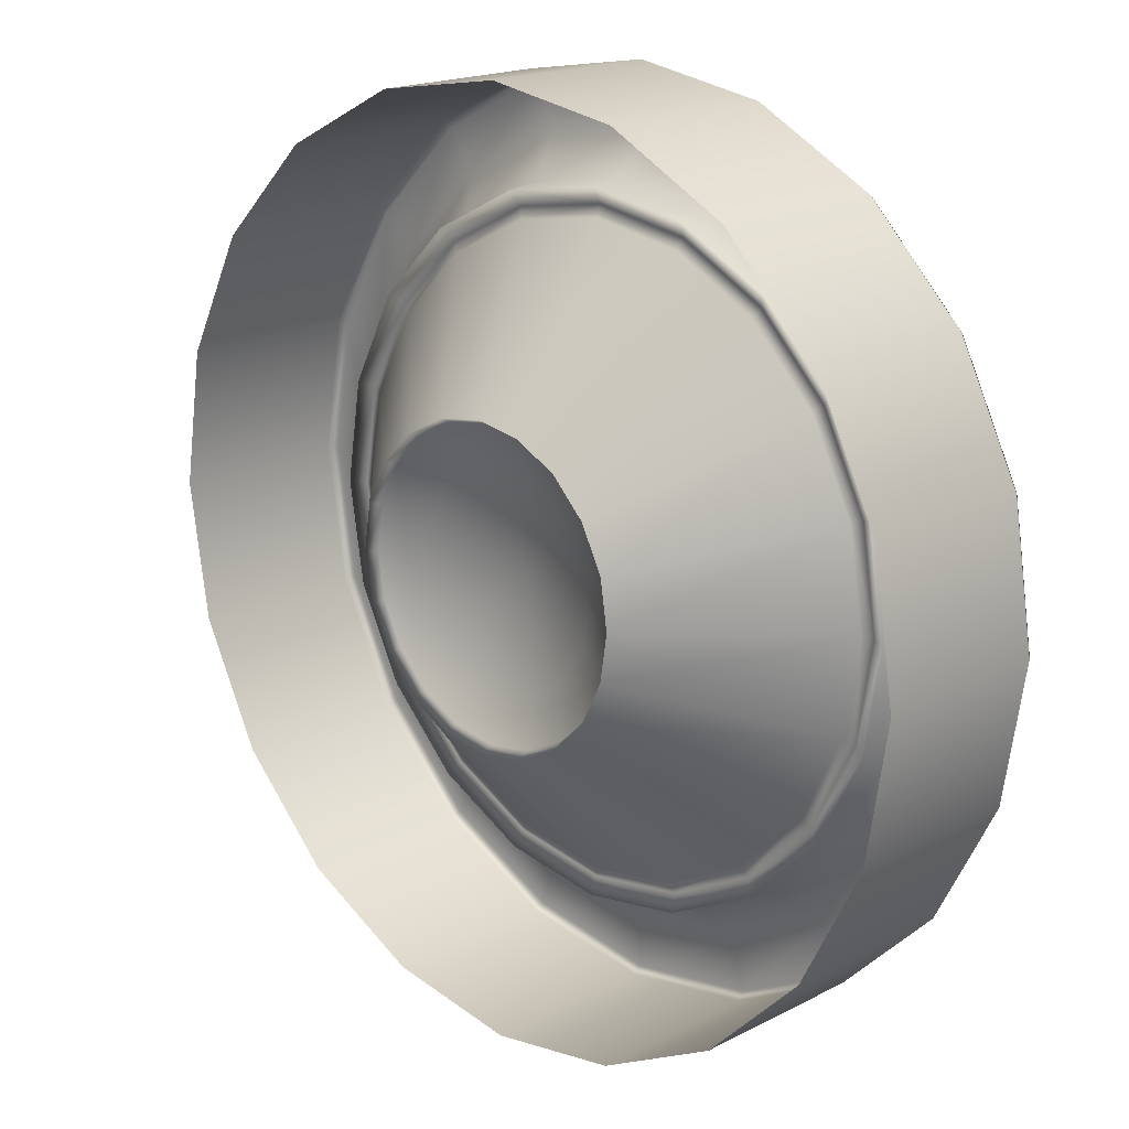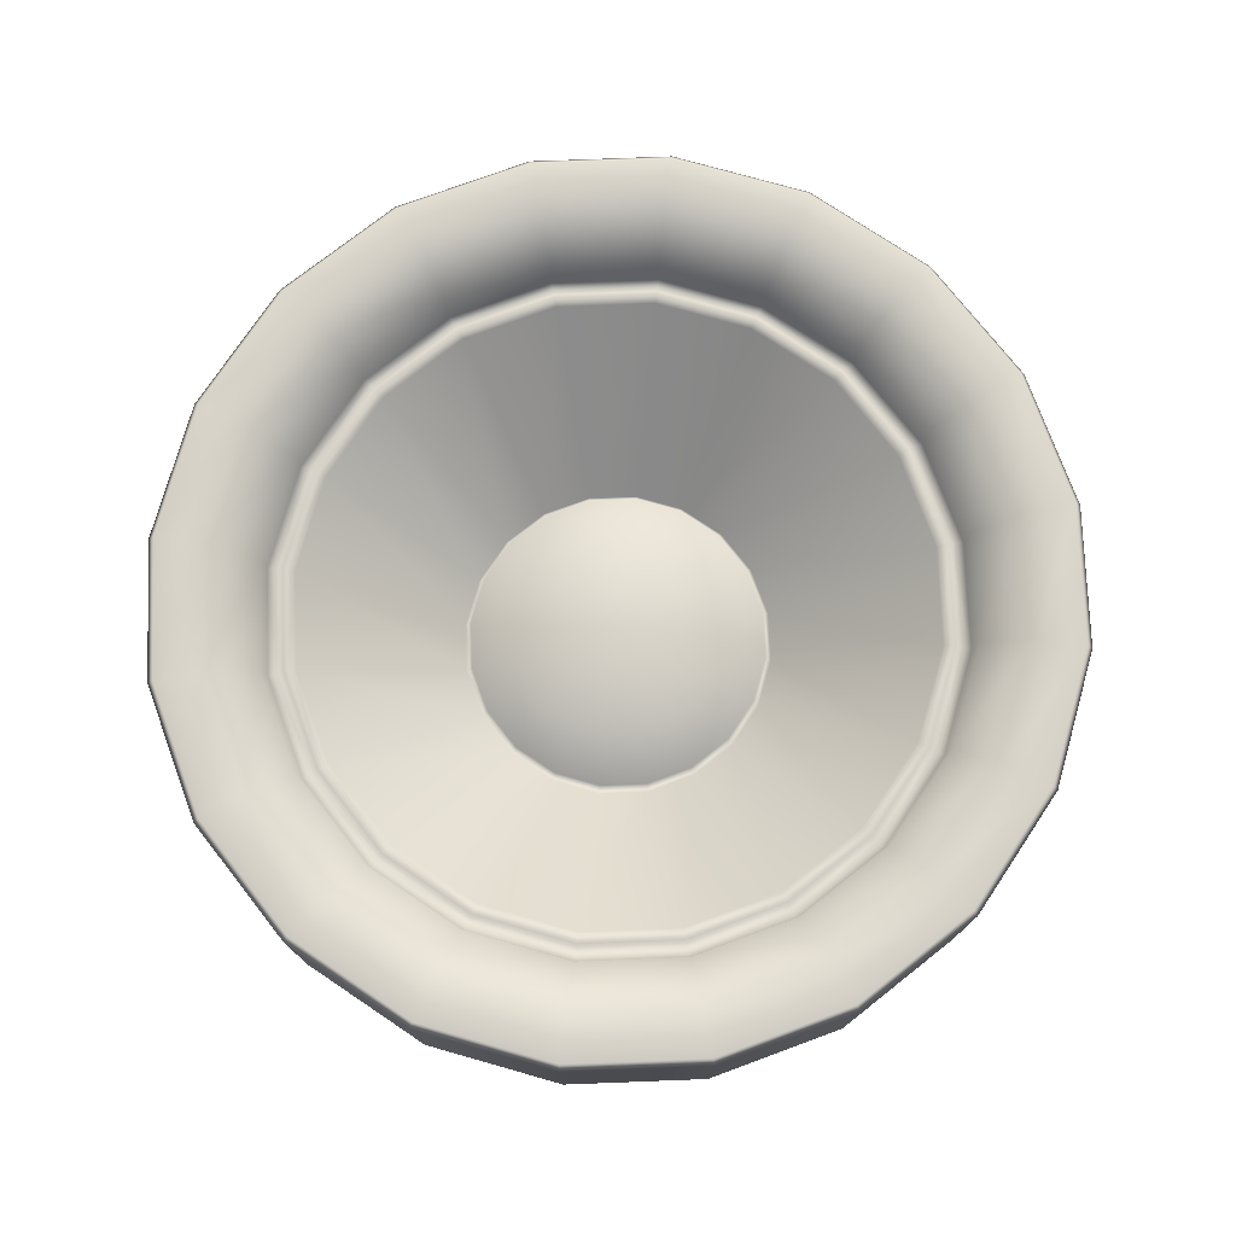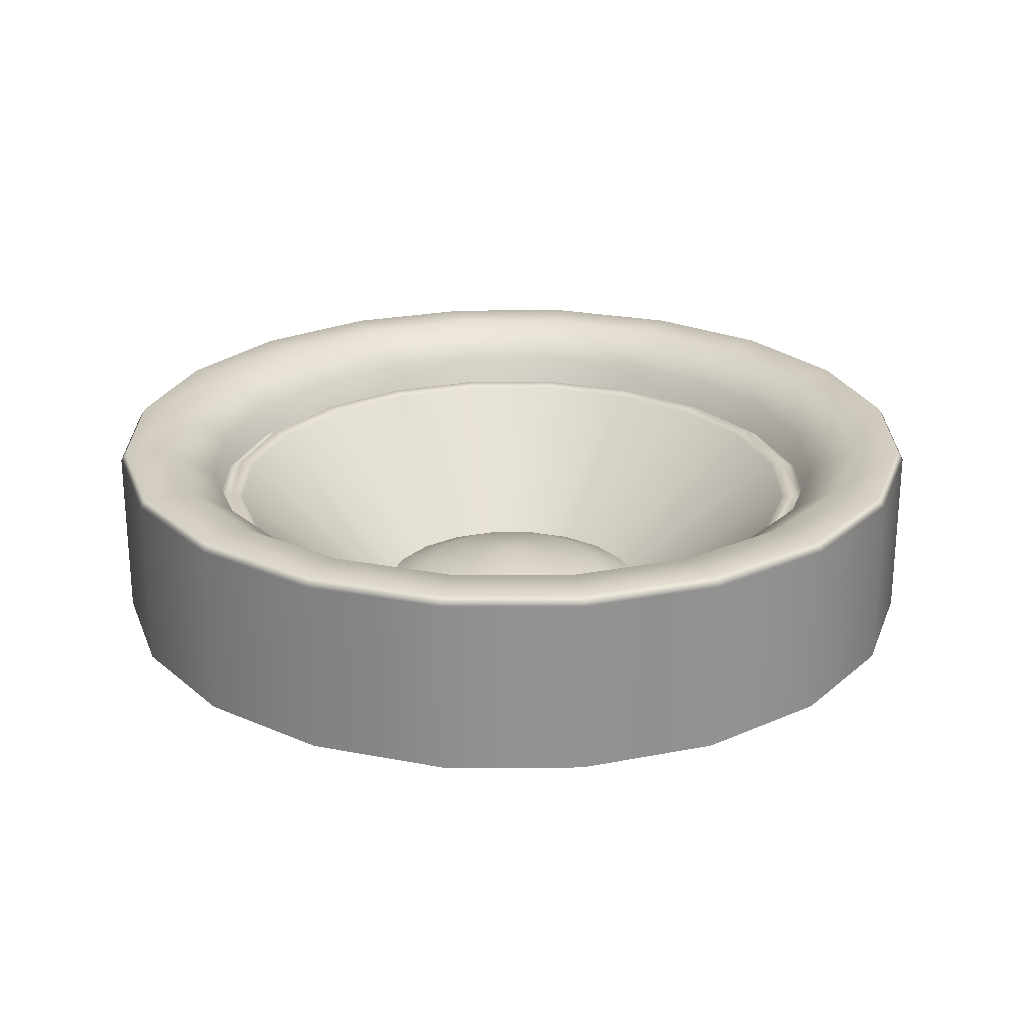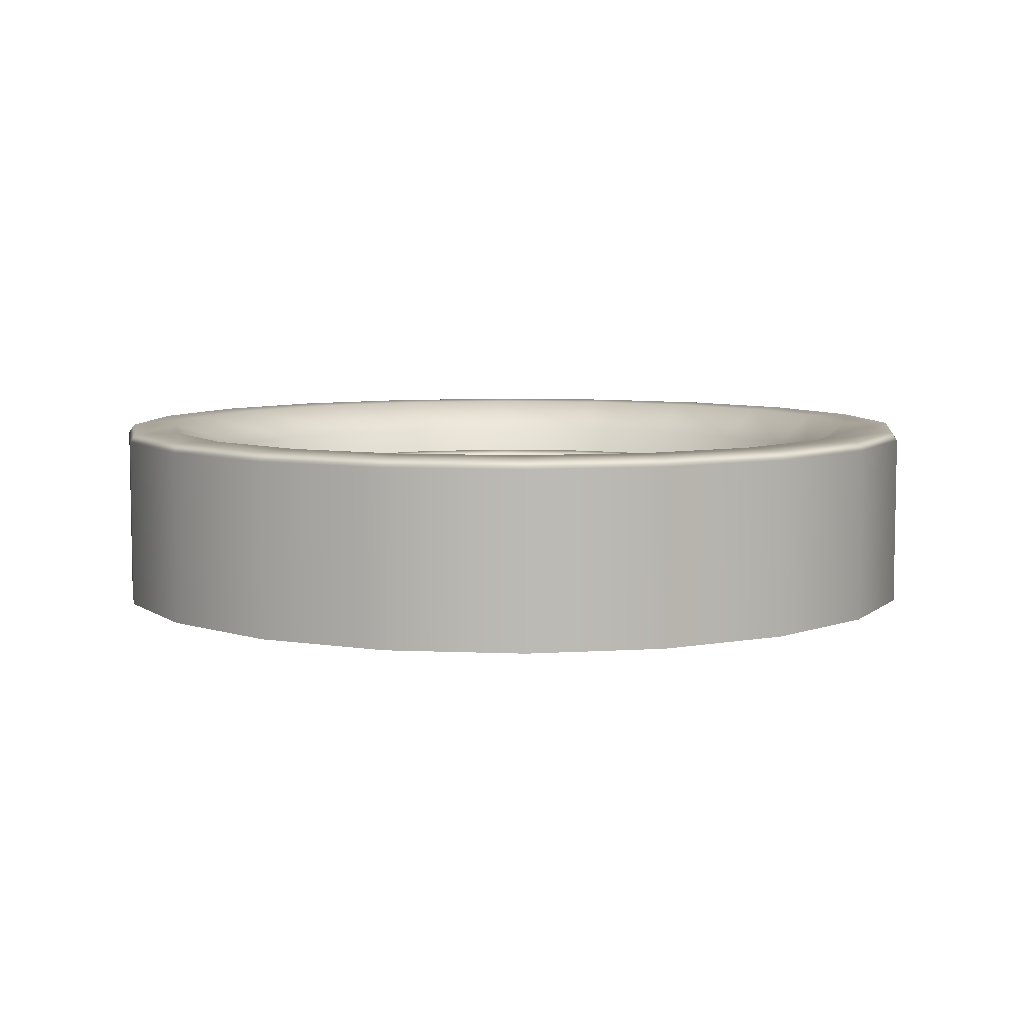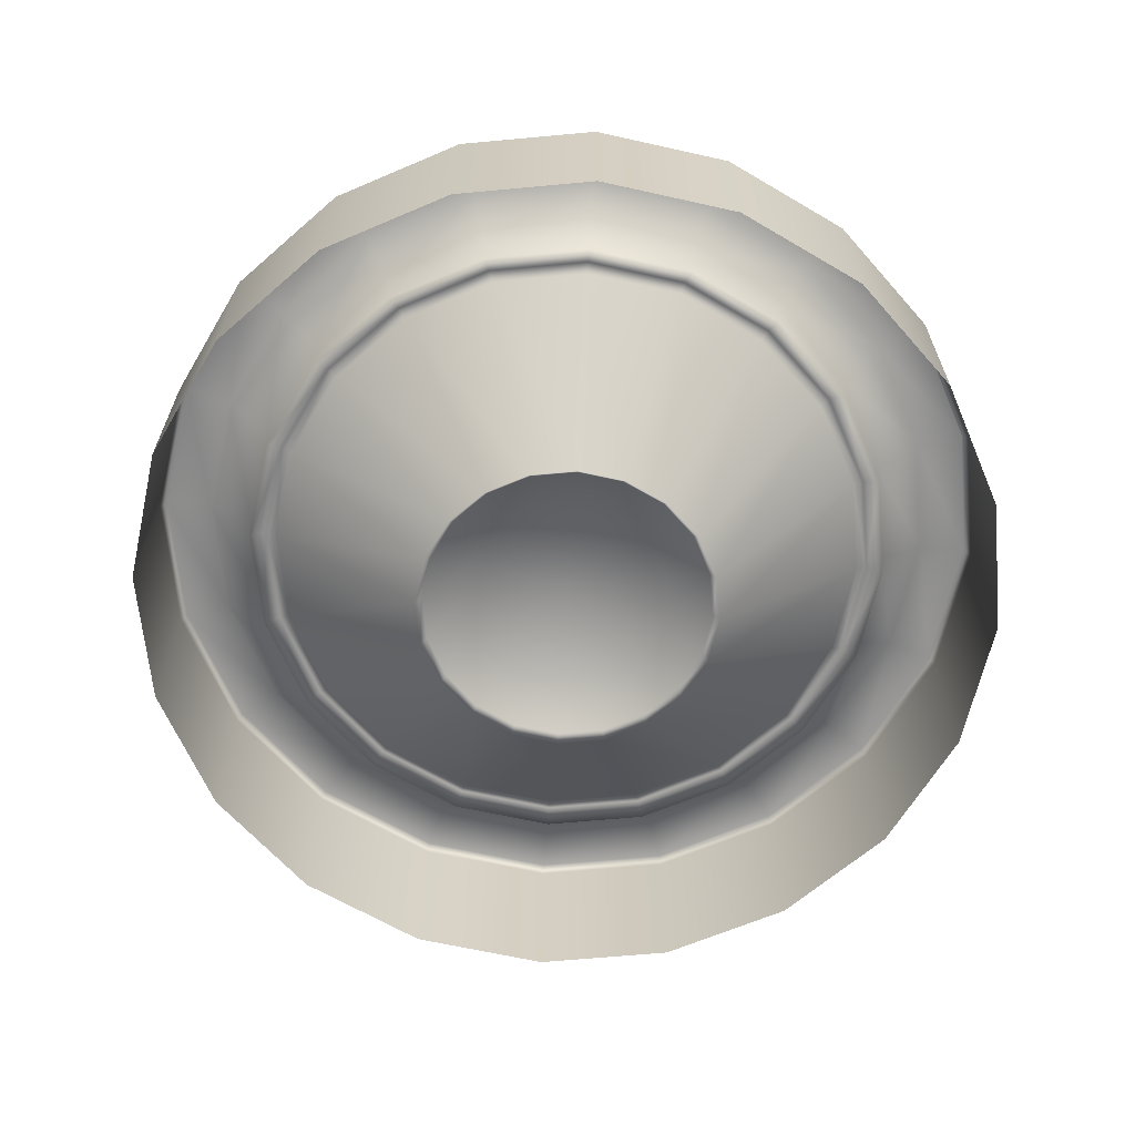
<metadata>
{"format":"obj","ext":"obj","renderer":"f3d","projection":"perspective","resolution":1024,"background":"white","views":[{"elev":18.4,"azim":-134.7,"up":"+Y"},{"elev":76.0,"azim":24.8,"up":"+Z"},{"elev":23.9,"azim":-27.1,"up":"+Z"},{"elev":6.9,"azim":52.3,"up":"+Z"},{"elev":-64.6,"azim":-21.7,"up":"+Z"}]}
</metadata>
<code>
g ENV_Prop_Speaker_3_MO1
v -1.729e-05 -1.603 2.02
v -1.729e-05 -1.603 1.373
v -0.4954 -1.525 1.373
v -0.4954 -1.525 2.02
v -0.9424 -1.297 1.373
v -0.9424 -1.297 2.02
v -1.297 -0.9424 1.373
v -1.297 -0.9424 2.02
v -1.525 -0.4954 1.373
v -1.525 -0.4954 2.02
v -1.603 1.729e-05 1.373
v -1.603 1.729e-05 2.02
v -1.525 0.4954 1.373
v -1.525 0.4954 2.02
v -1.297 0.9424 1.373
v -1.297 0.9424 2.02
v -0.9424 1.297 1.373
v -0.9424 1.297 2.02
v -0.4954 1.525 1.373
v -0.4954 1.525 2.02
v -1.729e-05 1.603 1.373
v -1.729e-05 1.603 2.02
v 0.4954 1.525 1.373
v 0.4954 1.525 2.02
v 0.9424 1.297 1.373
v 0.9424 1.297 2.02
v 1.297 0.9424 1.373
v 1.297 0.9424 2.02
v 1.525 0.4954 1.373
v 1.525 0.4954 2.02
v 1.603 1.729e-05 1.373
v 1.603 1.729e-05 2.02
v 1.525 -0.4954 1.373
v 1.525 -0.4954 2.02
v 1.297 -0.9424 1.373
v 1.297 -0.9424 2.02
v 0.9424 -1.297 1.373
v 0.9424 -1.297 2.02
v 0.4954 -1.525 1.373
v 0.4954 -1.525 2.02
v -1.729e-05 -1.603 1.373
v -1.729e-05 -1.603 2.02
v 1.165 -0.3787 1.805
v 1.109 -0.3604 1.836
v 1.166 1.729e-05 1.836
v 1.225 1.729e-05 1.805
v 0.9913 -0.7202 1.805
v 1.109 0.3604 1.836
v 1.165 0.3786 1.805
v 0.9436 -0.6855 1.836
v 0.7202 -0.9914 1.805
v 0.9436 0.6855 1.836
v 0.9913 0.7202 1.805
v 0.6855 -0.9436 1.836
v 0.3787 -1.165 1.805
v 0.6855 0.9435 1.836
v 0.7202 0.9913 1.805
v 0.3604 -1.109 1.836
v -1.729e-05 -1.225 1.805
v 0.3604 1.109 1.836
v 0.3787 1.165 1.805
v -1.729e-05 -1.166 1.836
v -0.3786 -1.165 1.805
v -1.729e-05 1.166 1.836
v -1.729e-05 1.225 1.805
v -0.3604 -1.109 1.836
v -0.7202 -0.9914 1.805
v -0.3604 1.109 1.836
v -0.3786 1.165 1.805
v -0.6855 -0.9436 1.836
v -0.9913 -0.7202 1.805
v -0.6855 0.9435 1.836
v -0.7202 0.9913 1.805
v -0.9435 -0.6855 1.836
v -1.165 -0.3787 1.805
v -0.9435 0.6855 1.836
v -0.9913 0.7202 1.805
v -1.109 -0.3604 1.836
v -1.225 1.729e-05 1.805
v -1.109 0.3604 1.836
v -1.165 0.3786 1.805
v -1.166 1.729e-05 1.836
v -0.3477 1.07 1.821
v -0.6615 0.9104 1.821
v -0.9104 0.6614 1.821
v -1.07 0.3477 1.821
v -1.125 1.729e-05 1.821
v -1.07 -0.3477 1.821
v -1.729e-05 1.125 1.821
v -0.9104 -0.6615 1.821
v 0.3478 1.07 1.821
v -0.6615 -0.9104 1.821
v 0.6615 0.9104 1.821
v -0.3477 -1.07 1.821
v 0.9104 0.6614 1.821
v -1.729e-05 -1.125 1.821
v 1.07 0.3477 1.821
v 0.3478 -1.07 1.821
v 1.125 1.729e-05 1.821
v 0.6615 -0.9104 1.821
v 1.07 -0.3477 1.821
v 0.9104 -0.6615 1.821
v 0.453 0.3291 1.303
v 0.5325 0.173 1.303
v 0.5599 1.729e-05 1.303
v 0.5325 -0.173 1.303
v 0.453 -0.3291 1.303
v 0.3291 -0.453 1.303
v 0.3291 0.4529 1.303
v 0.173 -0.5325 1.303
v 0.173 0.5325 1.303
v -1.729e-05 -0.5599 1.303
v -1.729e-05 0.5599 1.303
v -0.173 -0.5325 1.303
v -0.173 0.5325 1.303
v -0.3291 -0.453 1.303
v -0.3291 0.4529 1.303
v -0.453 -0.3291 1.303
v -0.453 0.3291 1.303
v -0.5325 -0.173 1.303
v -0.5325 0.173 1.303
v -0.5599 1.729e-05 1.303
v -0.3161 0.4351 1.342
v -0.4351 0.3161 1.342
v -0.5115 0.1662 1.342
v -0.5379 1.729e-05 1.342
v -0.5115 -0.1662 1.342
v -0.4351 -0.3161 1.342
v -0.1662 0.5115 1.342
v -0.3161 -0.4352 1.342
v -1.729e-05 0.5379 1.342
v -0.1662 -0.5116 1.342
v 0.1662 0.5115 1.342
v -1.729e-05 -0.5378 1.342
v 0.3161 0.4351 1.342
v 0.1662 -0.5116 1.342
v 0.4352 0.3161 1.342
v 0.3161 -0.4352 1.342
v 0.5116 0.1662 1.342
v 0.4352 -0.3161 1.342
v 0.5379 1.729e-05 1.342
v 0.5116 -0.1662 1.342
v 0.2174 0.2992 1.419
v 0.2992 0.2174 1.419
v 0.3517 0.1143 1.419
v 0.3698 1.729e-05 1.419
v -1.729e-05 1.729e-05 1.506
v 0.1143 0.3517 1.419
v 0.3517 -0.1143 1.419
v 0.2992 -0.2174 1.419
v -1.729e-05 0.3698 1.419
v 0.2174 -0.2992 1.419
v -0.1143 0.3517 1.419
v 0.1143 -0.3517 1.419
v -0.2174 0.2992 1.419
v -1.729e-05 -0.3698 1.419
v -0.2992 0.2174 1.419
v -0.1143 -0.3517 1.419
v -0.3517 0.1143 1.419
v -0.2174 -0.2992 1.419
v -0.3698 1.729e-05 1.419
v -0.2992 -0.2174 1.419
v -0.3517 -0.1143 1.419
v -0.9292 1.279 2.052
v -0.9424 1.297 2.02
v -0.4954 1.525 2.02
v -0.4885 1.504 2.052
v -1.729e-05 1.603 2.02
v -1.279 0.9292 2.052
v -1.297 0.9424 2.02
v -1.729e-05 1.581 2.052
v 0.4954 1.525 2.02
v -1.504 0.4885 2.052
v -1.525 0.4954 2.02
v 0.4885 1.504 2.052
v 0.9424 1.297 2.02
v -1.581 1.729e-05 2.052
v -1.603 1.729e-05 2.02
v 0.9292 1.279 2.052
v 1.297 0.9424 2.02
v -1.504 -0.4885 2.052
v -1.525 -0.4954 2.02
v 1.279 0.9292 2.052
v 1.525 0.4954 2.02
v -1.279 -0.9292 2.052
v -1.297 -0.9424 2.02
v 1.504 0.4885 2.052
v 1.603 1.729e-05 2.02
v -0.9292 -1.279 2.052
v -0.9424 -1.297 2.02
v 1.581 1.729e-05 2.052
v 1.525 -0.4954 2.02
v -0.4885 -1.504 2.052
v -0.4954 -1.525 2.02
v 1.504 -0.4885 2.052
v 1.297 -0.9424 2.02
v -1.729e-05 -1.581 2.052
v -1.729e-05 -1.603 2.02
v 1.279 -0.9292 2.052
v 0.9424 -1.297 2.02
v 0.4885 -1.504 2.052
v 0.4954 -1.525 2.02
v 0.9292 -1.279 2.052
v -0.828 -1.14 2.05
v -0.4353 -1.34 2.05
v -1.729e-05 -1.409 2.05
v 0.4353 -1.34 2.05
v 0.828 -1.14 2.05
v 1.14 -0.828 2.05
v -1.14 -0.828 2.05
v 1.34 -0.4353 2.05
v -1.34 -0.4353 2.05
v 1.409 1.729e-05 2.05
v -1.409 1.729e-05 2.05
v 1.34 0.4353 2.05
v -1.34 0.4353 2.05
v 1.14 0.828 2.05
v -1.14 0.828 2.05
v 0.828 1.14 2.05
v -0.828 1.14 2.05
v 0.4353 1.34 2.05
v -0.4353 1.34 2.05
v -1.729e-05 1.409 2.05
v -1.001 0.727 1.934
v -0.7271 1.001 1.934
v -0.3823 1.176 1.934
v -1.729e-05 1.237 1.934
v 0.3822 1.176 1.934
v 0.7271 1.001 1.934
v -1.176 0.3822 1.934
v 1.001 0.727 1.934
v -1.237 1.729e-05 1.934
v 1.176 0.3822 1.934
v -1.176 -0.3822 1.934
v 1.237 1.729e-05 1.934
v -1.001 -0.7271 1.934
v 1.176 -0.3822 1.934
v -0.7271 -1.001 1.934
v 1.001 -0.7271 1.934
v -0.3823 -1.176 1.934
v 0.7271 -1.001 1.934
v -1.729e-05 -1.237 1.934
v 0.3822 -1.176 1.934
v -0.7202 -0.9914 1.805
v -0.9913 -0.7202 1.805
v -0.3786 -1.165 1.805
v -1.729e-05 -1.225 1.805
v -1.165 -0.3787 1.805
v 0.3787 -1.165 1.805
v 0.7202 -0.9914 1.805
v -1.225 1.729e-05 1.805
v 0.9913 -0.7202 1.805
v -1.165 0.3786 1.805
v 1.165 -0.3787 1.805
v -0.9913 0.7202 1.805
v 1.225 1.729e-05 1.805
v -0.7202 0.9913 1.805
v 1.165 0.3786 1.805
v -0.3786 1.165 1.805
v 0.9913 0.7202 1.805
v -1.729e-05 1.225 1.805
v 0.7202 0.9913 1.805
v 0.3787 1.165 1.805
g ENV_Prop_Speaker_3_MO1_0
f 3 2 1
f 4 3 1
f 5 3 4
f 6 5 4
f 7 5 6
f 8 7 6
f 9 7 8
f 10 9 8
f 11 9 10
f 12 11 10
f 13 11 12
f 14 13 12
f 15 13 14
f 16 15 14
f 17 15 16
f 18 17 16
f 19 17 18
f 20 19 18
f 21 19 20
f 22 21 20
f 23 21 22
f 24 23 22
f 25 23 24
f 26 25 24
f 27 25 26
f 28 27 26
f 29 27 28
f 30 29 28
f 31 29 30
f 32 31 30
f 33 31 32
f 34 33 32
f 35 33 34
f 36 35 34
f 37 35 36
f 38 37 36
f 39 37 38
f 40 39 38
f 41 39 40
f 42 41 40
f 45 44 43
f 46 45 43
f 43 44 47
f 48 45 46
f 49 48 46
f 44 50 47
f 47 50 51
f 52 48 49
f 53 52 49
f 50 54 51
f 51 54 55
f 56 52 53
f 57 56 53
f 54 58 55
f 55 58 59
f 60 56 57
f 61 60 57
f 58 62 59
f 59 62 63
f 64 60 61
f 65 64 61
f 62 66 63
f 63 66 67
f 68 64 65
f 69 68 65
f 66 70 67
f 67 70 71
f 72 68 69
f 73 72 69
f 70 74 71
f 71 74 75
f 76 72 73
f 77 76 73
f 74 78 75
f 75 78 79
f 80 76 77
f 81 80 77
f 79 82 81
f 78 82 79
f 82 80 81
f 83 68 72
f 84 72 76
f 84 83 72
f 85 76 80
f 85 84 76
f 86 80 82
f 86 85 80
f 87 82 78
f 87 86 82
f 88 78 74
f 88 87 78
f 83 89 68
f 89 64 68
f 90 88 74
f 90 74 70
f 89 91 64
f 91 60 64
f 92 90 70
f 92 70 66
f 91 93 60
f 93 56 60
f 94 92 66
f 94 66 62
f 93 95 56
f 95 52 56
f 96 94 62
f 96 62 58
f 95 97 52
f 97 48 52
f 98 96 58
f 98 58 54
f 97 99 48
f 99 45 48
f 100 98 54
f 100 54 50
f 99 101 45
f 101 44 45
f 50 44 102
f 102 100 50
f 44 101 102
f 95 103 97
f 97 104 99
f 103 104 97
f 99 105 101
f 104 105 99
f 101 106 102
f 105 106 101
f 102 107 100
f 106 107 102
f 100 108 98
f 107 108 100
f 109 103 95
f 93 109 95
f 108 110 98
f 98 110 96
f 111 109 93
f 91 111 93
f 110 112 96
f 96 112 94
f 113 111 91
f 89 113 91
f 112 114 94
f 94 114 92
f 115 113 89
f 83 115 89
f 114 116 92
f 92 116 90
f 117 115 83
f 84 117 83
f 116 118 90
f 90 118 88
f 119 117 84
f 85 119 84
f 118 120 88
f 88 120 87
f 121 119 85
f 86 121 85
f 87 122 86
f 120 122 87
f 122 121 86
f 117 123 115
f 119 124 117
f 124 123 117
f 121 125 119
f 125 124 119
f 122 126 121
f 126 125 121
f 120 127 122
f 127 126 122
f 118 128 120
f 128 127 120
f 123 129 115
f 115 129 113
f 130 128 118
f 116 130 118
f 129 131 113
f 113 131 111
f 132 130 116
f 114 132 116
f 131 133 111
f 111 133 109
f 134 132 114
f 112 134 114
f 133 135 109
f 109 135 103
f 136 134 112
f 110 136 112
f 135 137 103
f 103 137 104
f 138 136 110
f 108 138 110
f 137 139 104
f 104 139 105
f 140 138 108
f 107 140 108
f 139 141 105
f 105 141 106
f 106 142 107
f 142 140 107
f 141 142 106
f 135 143 137
f 137 144 139
f 143 144 137
f 139 145 141
f 144 145 139
f 141 146 142
f 145 146 141
f 144 147 145
f 143 147 144
f 145 147 146
f 148 147 143
f 148 143 135
f 146 147 149
f 146 149 142
f 142 149 140
f 133 148 135
f 149 150 140
f 149 147 150
f 140 150 138
f 151 148 133
f 151 147 148
f 131 151 133
f 150 152 138
f 150 147 152
f 138 152 136
f 153 151 131
f 153 147 151
f 129 153 131
f 152 154 136
f 152 147 154
f 136 154 134
f 155 147 153
f 155 153 129
f 154 147 156
f 154 156 134
f 157 147 155
f 123 155 129
f 157 155 123
f 134 156 132
f 124 157 123
f 156 158 132
f 156 147 158
f 132 158 130
f 159 157 124
f 159 147 157
f 125 159 124
f 158 160 130
f 158 147 160
f 130 160 128
f 161 159 125
f 161 147 159
f 126 161 125
f 160 162 128
f 160 147 162
f 128 162 127
f 163 147 161
f 163 161 126
f 127 163 126
f 162 147 163
f 162 163 127
f 166 165 164
f 167 166 164
f 168 166 167
f 164 165 169
f 165 170 169
f 171 168 167
f 172 168 171
f 169 170 173
f 170 174 173
f 175 172 171
f 176 172 175
f 173 174 177
f 174 178 177
f 179 176 175
f 180 176 179
f 177 178 181
f 178 182 181
f 183 180 179
f 184 180 183
f 181 182 185
f 182 186 185
f 187 184 183
f 188 184 187
f 185 186 189
f 186 190 189
f 191 188 187
f 192 188 191
f 189 190 193
f 190 194 193
f 195 192 191
f 196 192 195
f 193 194 197
f 194 198 197
f 199 196 195
f 200 196 199
f 197 198 201
f 198 202 201
f 202 200 203
f 203 200 199
f 201 202 203
f 189 193 204
f 193 197 205
f 193 205 204
f 197 201 206
f 197 206 205
f 201 203 207
f 201 207 206
f 203 199 208
f 203 208 207
f 199 195 209
f 199 209 208
f 189 204 210
f 185 189 210
f 195 211 209
f 195 191 211
f 185 210 212
f 181 185 212
f 191 213 211
f 191 187 213
f 181 212 214
f 177 181 214
f 187 215 213
f 187 183 215
f 177 214 216
f 173 177 216
f 183 217 215
f 183 179 217
f 216 218 173
f 218 169 173
f 179 219 217
f 179 175 219
f 218 220 169
f 220 164 169
f 175 221 219
f 175 171 221
f 164 220 222
f 167 164 222
f 171 167 223
f 171 223 221
f 167 222 223
f 224 218 216
f 225 220 218
f 224 225 218
f 226 222 220
f 225 226 220
f 227 223 222
f 226 227 222
f 228 221 223
f 227 228 223
f 229 219 221
f 228 229 221
f 230 224 216
f 230 216 214
f 229 231 219
f 231 217 219
f 232 230 214
f 232 214 212
f 231 233 217
f 233 215 217
f 234 232 212
f 234 212 210
f 233 235 215
f 235 213 215
f 236 234 210
f 236 210 204
f 235 237 213
f 237 211 213
f 238 236 204
f 238 204 205
f 211 237 239
f 209 211 239
f 240 238 205
f 240 205 206
f 239 241 209
f 241 208 209
f 242 240 206
f 242 206 207
f 243 207 208
f 241 243 208
f 243 242 207
f 238 244 236
f 244 245 236
f 246 244 238
f 240 246 238
f 236 245 234
f 247 246 240
f 242 247 240
f 245 248 234
f 249 247 242
f 243 249 242
f 234 248 232
f 250 249 243
f 241 250 243
f 248 251 232
f 252 250 241
f 232 251 230
f 239 252 241
f 251 253 230
f 254 252 239
f 230 253 224
f 237 254 239
f 253 255 224
f 256 254 237
f 224 255 225
f 235 256 237
f 255 257 225
f 258 256 235
f 225 257 226
f 233 258 235
f 257 259 226
f 260 258 233
f 226 259 227
f 231 260 233
f 259 261 227
f 262 260 231
f 227 261 228
f 229 262 231
f 261 263 228
f 263 262 229
f 228 263 229

</code>
